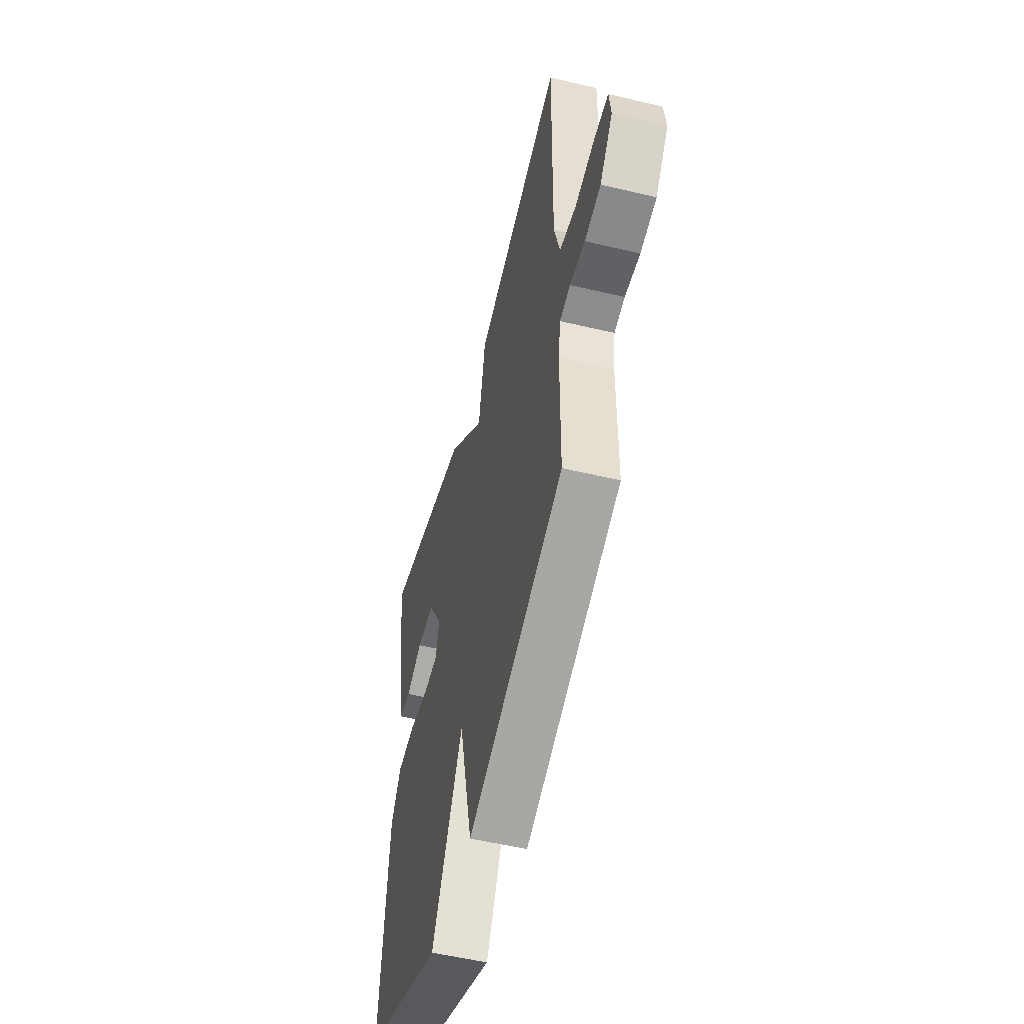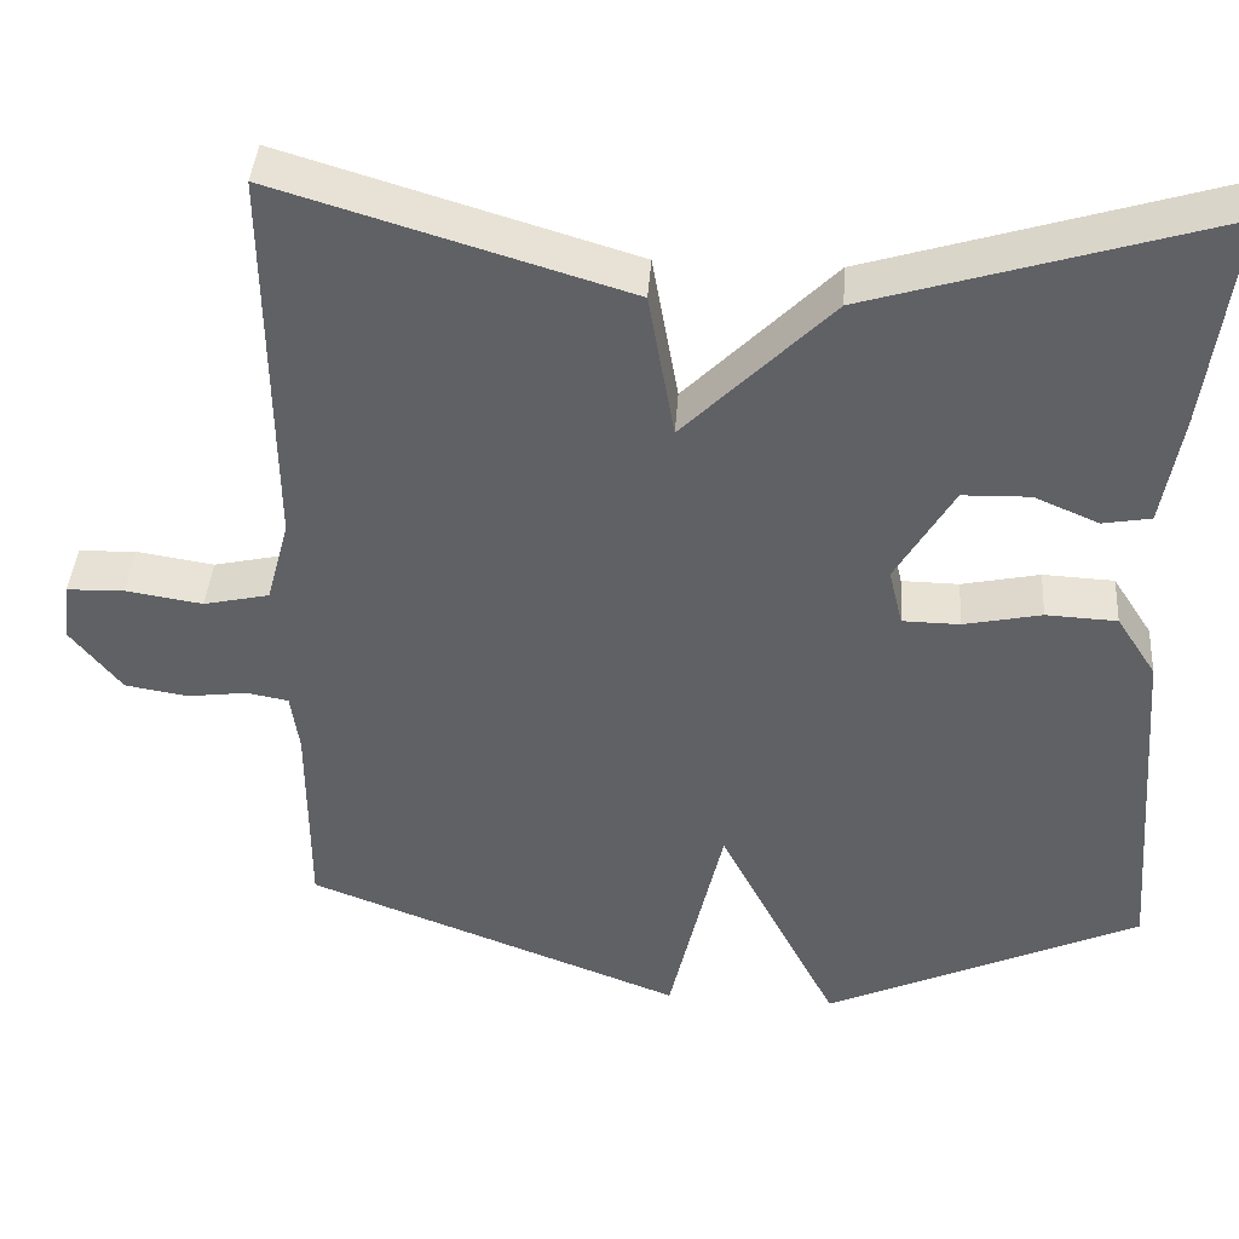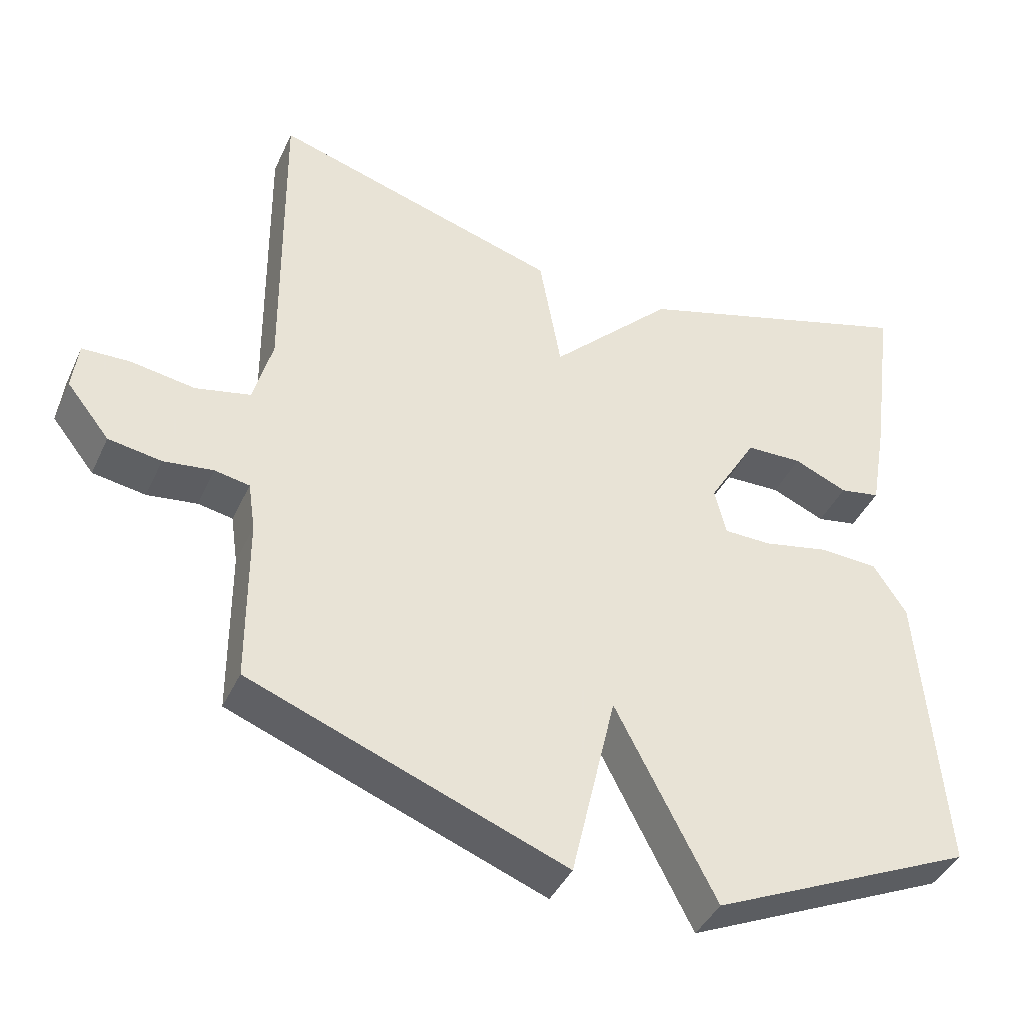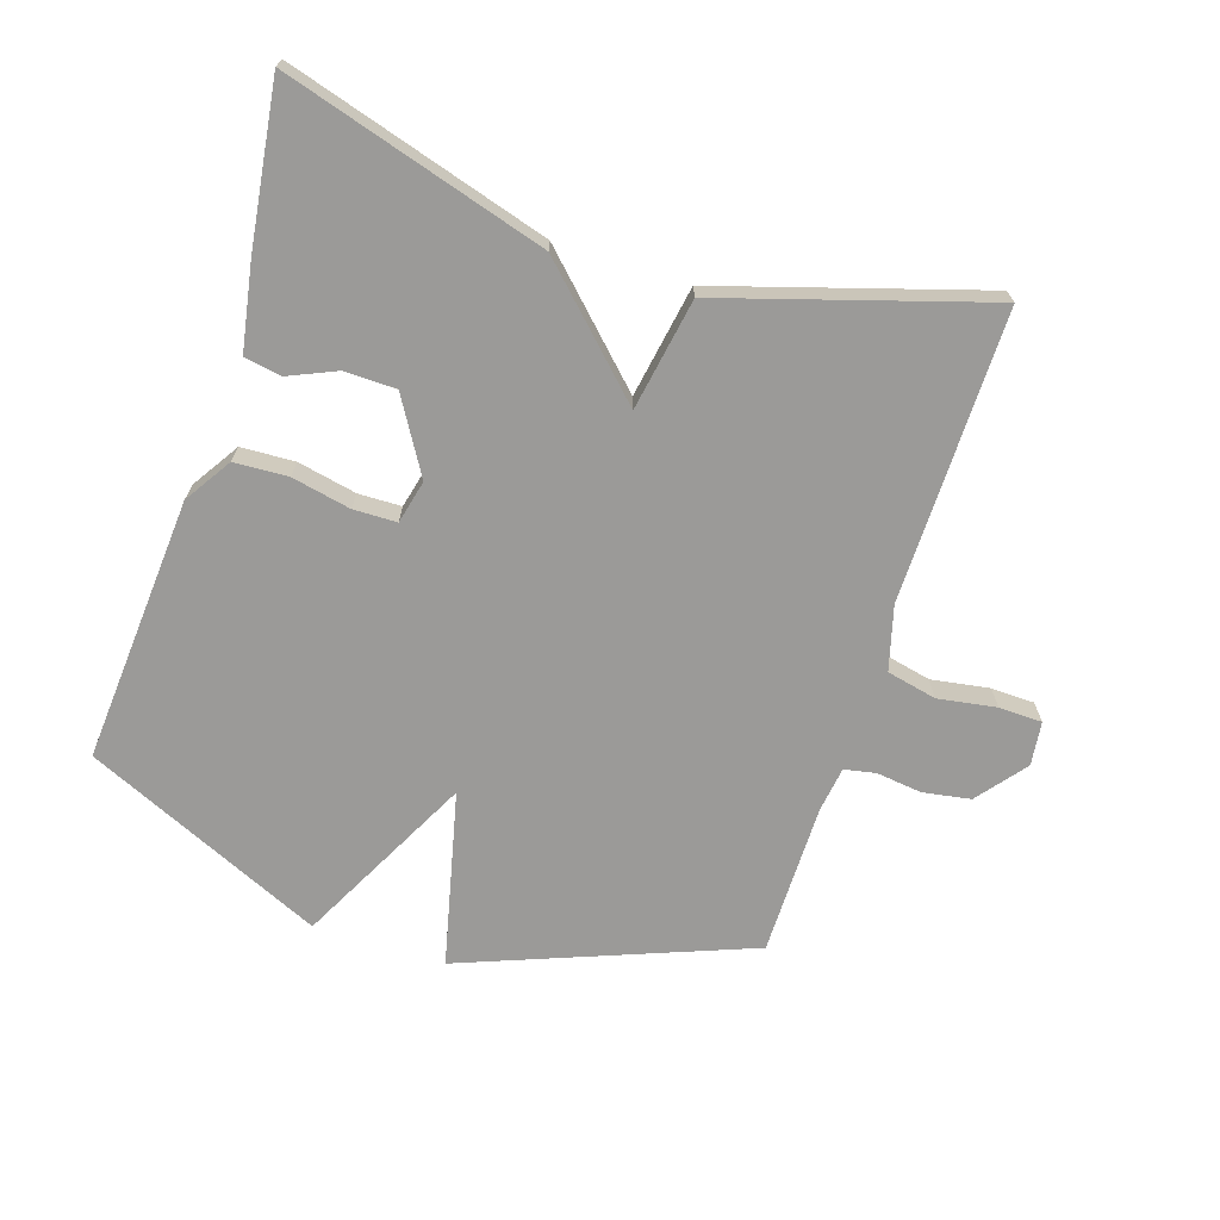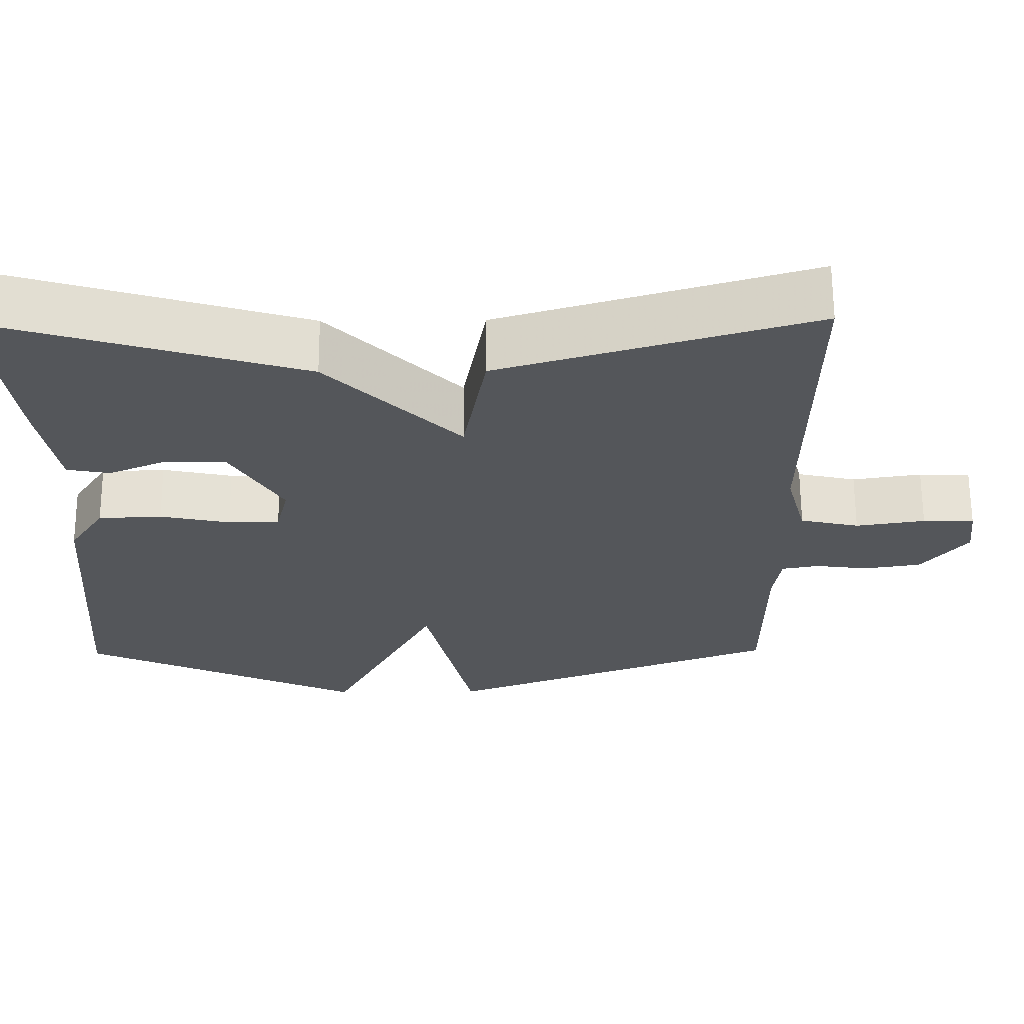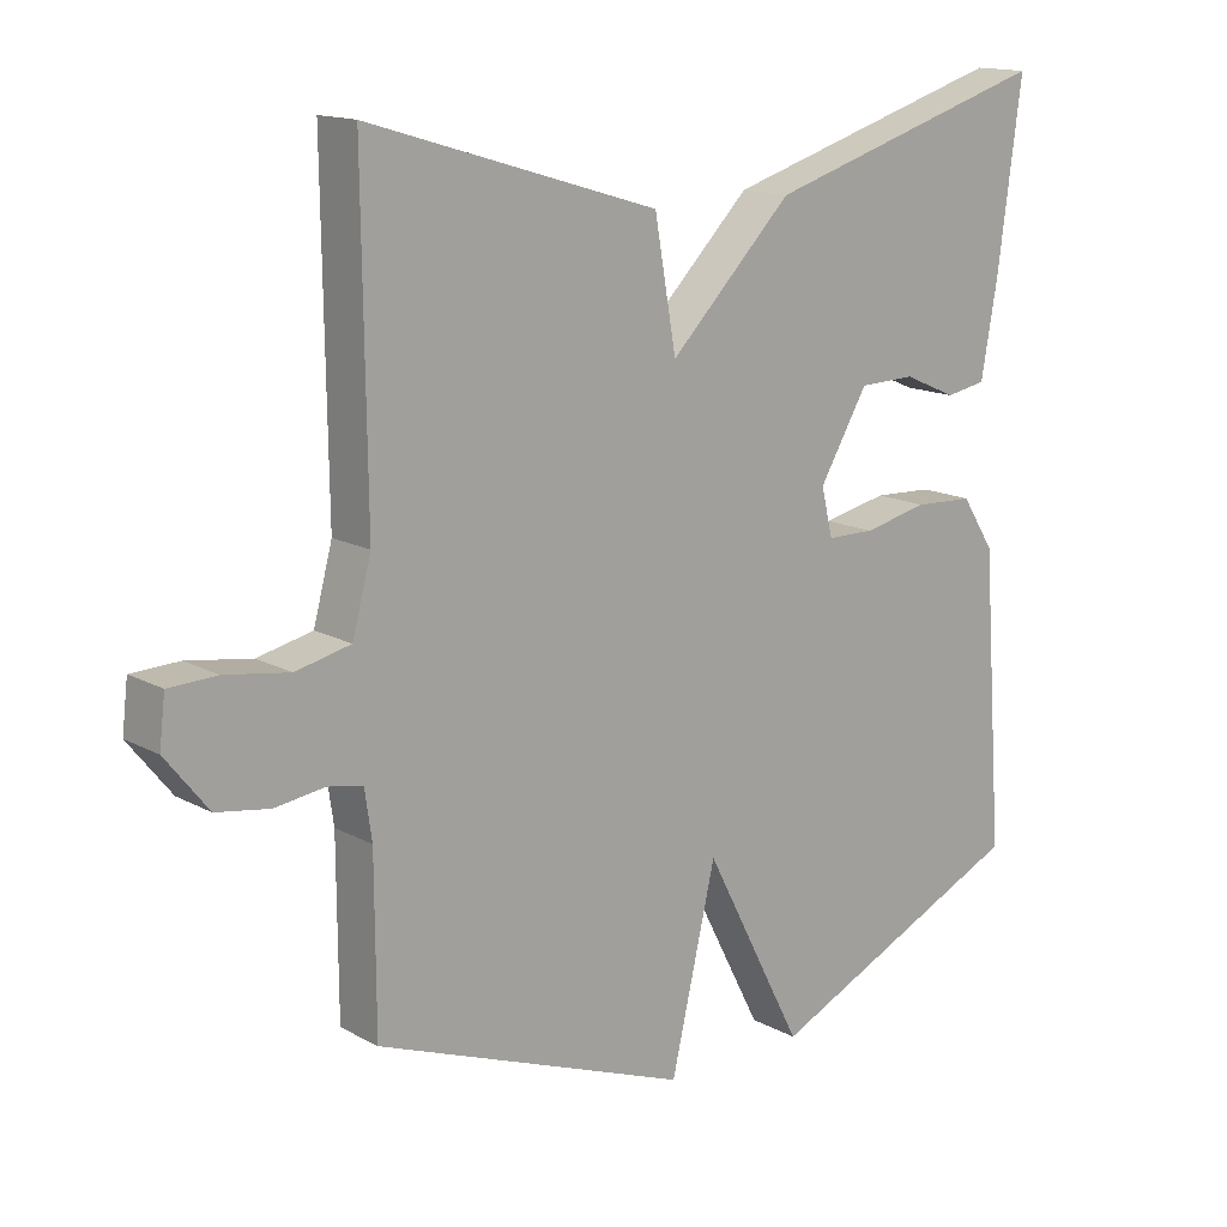
<metadata>
{"format":"obj","ext":"obj","renderer":"f3d","projection":"perspective","resolution":1024,"background":"white","views":[{"elev":-53.8,"azim":75.8,"up":"+Z"},{"elev":40.3,"azim":-176.0,"up":"+Z"},{"elev":-41.4,"azim":156.7,"up":"+Z"},{"elev":-69.4,"azim":-17.7,"up":"+Y"},{"elev":64.4,"azim":-0.3,"up":"+Z"},{"elev":14.8,"azim":139.1,"up":"+Z"}]}
</metadata>
<code>
v -0.5 0.07 -0.5
v -0.469 0.07 -0.094
v -0.423 0.07 -0.023
v -0.341 0.07 -0.019
v -0.251 0.07 -0.038
v -0.185 0.07 -0.037
v -0.169 0.07 0.029
v -0.236 0.07 0.142
v -0.314 0.07 0.144
v -0.388 0.07 0.112
v -0.444 0.07 0.122
v -0.467 0.07 0.253
v -0.5 0.07 0.5
v -0.101 0.07 0.379
v 0.069 0.07 0.209
v 0.099 0.07 0.379
v 0.5 0.07 0.5
v 0.495 0.07 0.056
v 0.521 0.07 -0.041
v 0.597 0.07 -0.058
v 0.686 0.07 -0.044
v 0.752 0.07 -0.046
v 0.76 0.07 -0.113
v 0.701 0.07 -0.187
v 0.628 0.07 -0.199
v 0.559 0.07 -0.19
v 0.511 0.07 -0.199
v 0.501 0.07 -0.267
v 0.5 0.07 -0.5
v 0.065 0.07 -0.666
v 0.003 0.07 -0.399
v -0.135 0.07 -0.666
v -0.5 0 -0.5
v -0.469 0 -0.094
v -0.423 0 -0.023
v -0.341 0 -0.019
v -0.251 0 -0.038
v -0.185 0 -0.037
v -0.169 0 0.029
v -0.236 0 0.142
v -0.314 0 0.144
v -0.388 0 0.112
v -0.444 0 0.122
v -0.467 0 0.253
v -0.5 0 0.5
v -0.101 0 0.379
v 0.069 0 0.209
v 0.099 0 0.379
v 0.5 0 0.5
v 0.495 0 0.056
v 0.521 0 -0.041
v 0.597 0 -0.058
v 0.686 0 -0.044
v 0.752 0 -0.046
v 0.76 0 -0.113
v 0.701 0 -0.187
v 0.628 0 -0.199
v 0.559 0 -0.19
v 0.511 0 -0.199
v 0.501 0 -0.267
v 0.5 0 -0.5
v 0.065 0 -0.666
v 0.003 0 -0.399
v -0.135 0 -0.666
f 3 4 5
f 2 3 5
f 1 2 5
f 32 1 5
f 31 32 5
f 28 29 30 31
f 31 5 6
f 28 31 6
f 27 28 6
f 26 27 6 7
f 24 25 26
f 23 24 26
f 22 23 26
f 21 22 26
f 20 21 26
f 19 20 26 7
f 18 19 7 8
f 15 16 17 18
f 15 18 8
f 14 15 8 9
f 12 13 14
f 11 12 14
f 10 11 14
f 9 10 14
f 37 36 35
f 37 35 34
f 37 34 33
f 37 33 64
f 37 64 63
f 63 62 61 60
f 38 37 63
f 38 63 60
f 38 60 59
f 39 38 59 58
f 58 57 56
f 58 56 55
f 58 55 54
f 58 54 53
f 58 53 52
f 39 58 52 51
f 40 39 51 50
f 50 49 48 47
f 40 50 47
f 41 40 47 46
f 46 45 44
f 46 44 43
f 46 43 42
f 46 42 41
f 1 33 34 2
f 2 34 35 3
f 3 35 36 4
f 4 36 37 5
f 5 37 38 6
f 6 38 39 7
f 7 39 40 8
f 8 40 41 9
f 9 41 42 10
f 10 42 43 11
f 11 43 44 12
f 12 44 45 13
f 13 45 46 14
f 14 46 47 15
f 15 47 48 16
f 16 48 49 17
f 17 49 50 18
f 18 50 51 19
f 19 51 52 20
f 20 52 53 21
f 21 53 54 22
f 22 54 55 23
f 23 55 56 24
f 24 56 57 25
f 25 57 58 26
f 26 58 59 27
f 27 59 60 28
f 28 60 61 29
f 29 61 62 30
f 30 62 63 31
f 31 63 64 32
f 32 64 33 1

</code>
